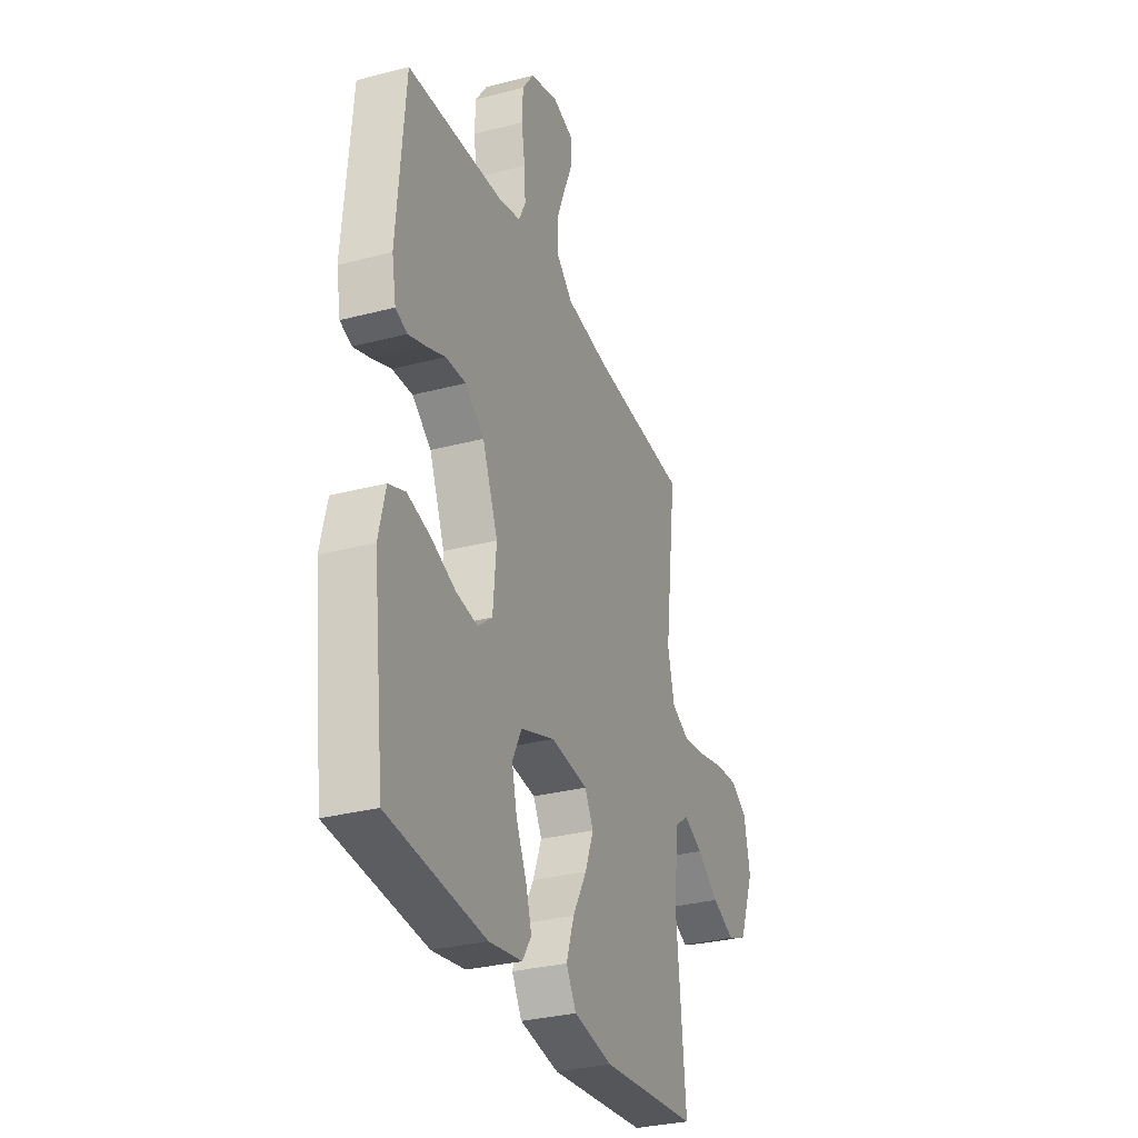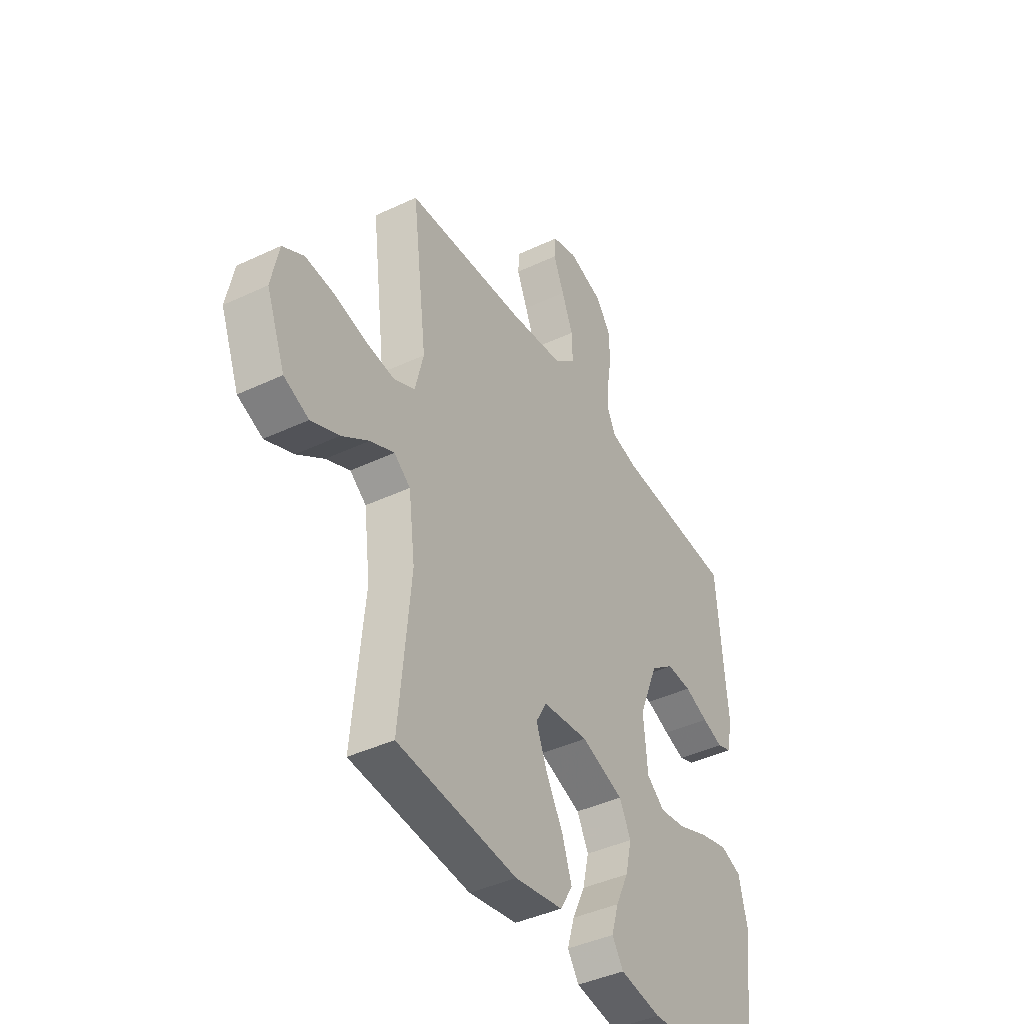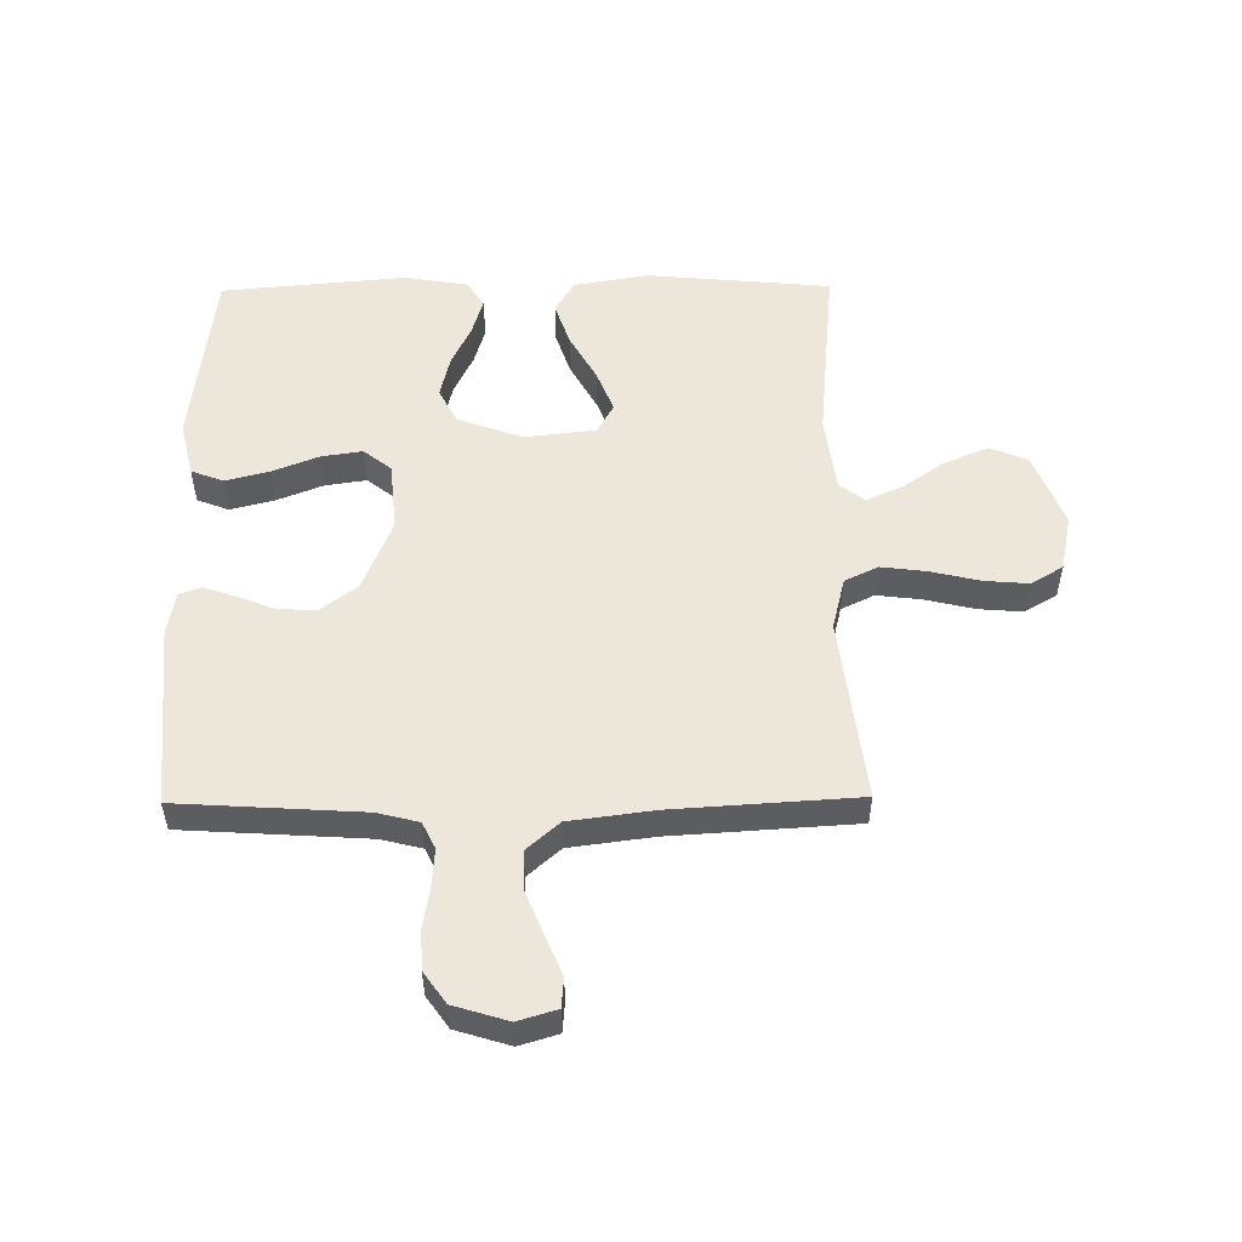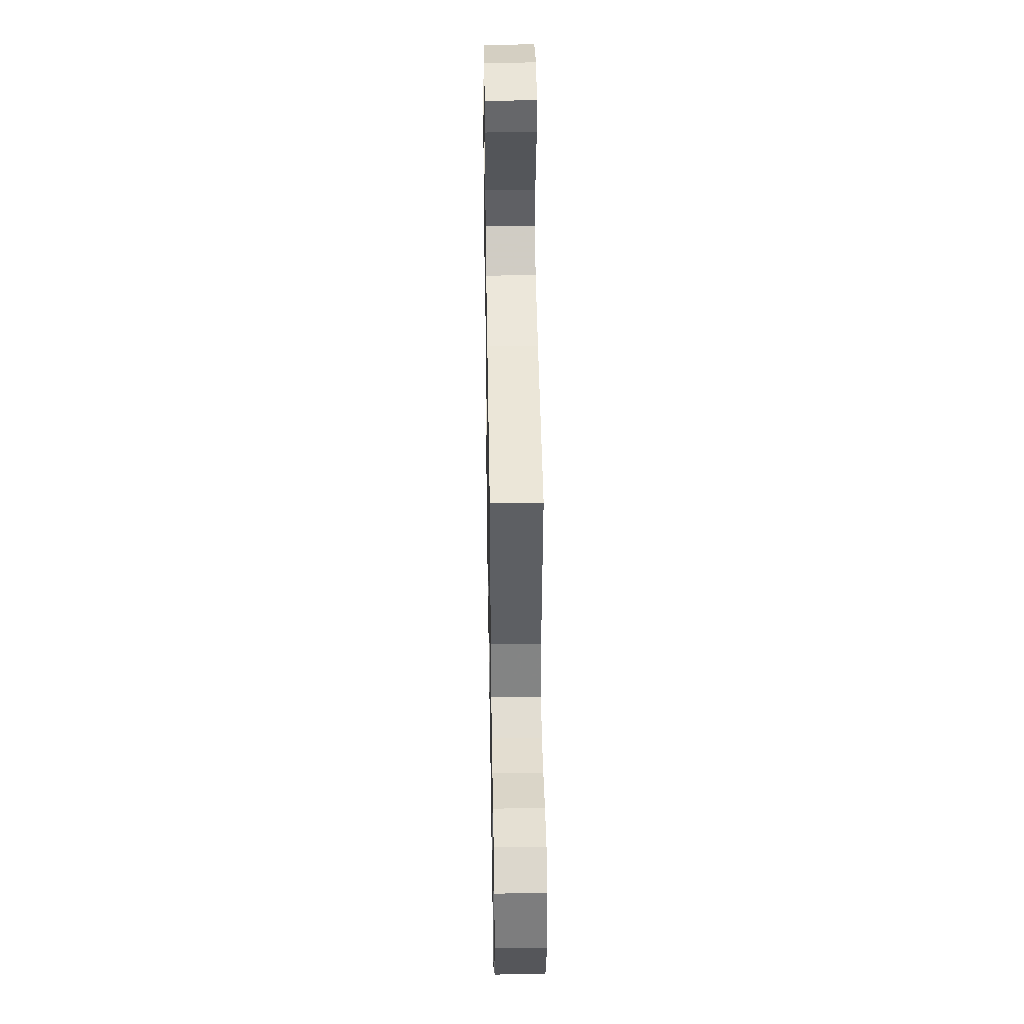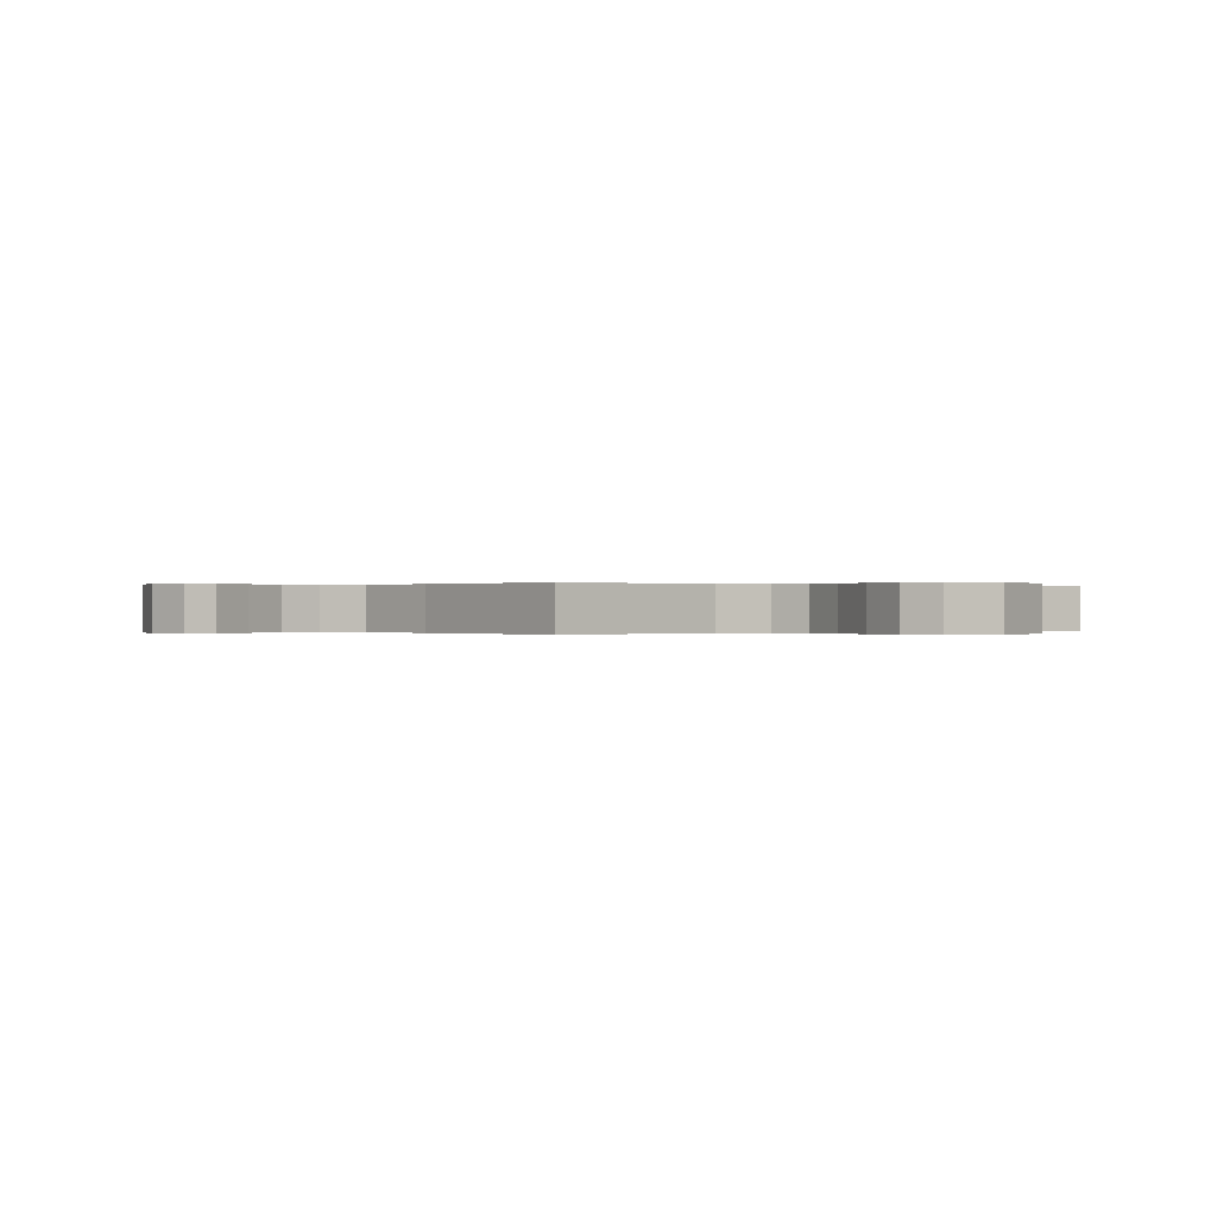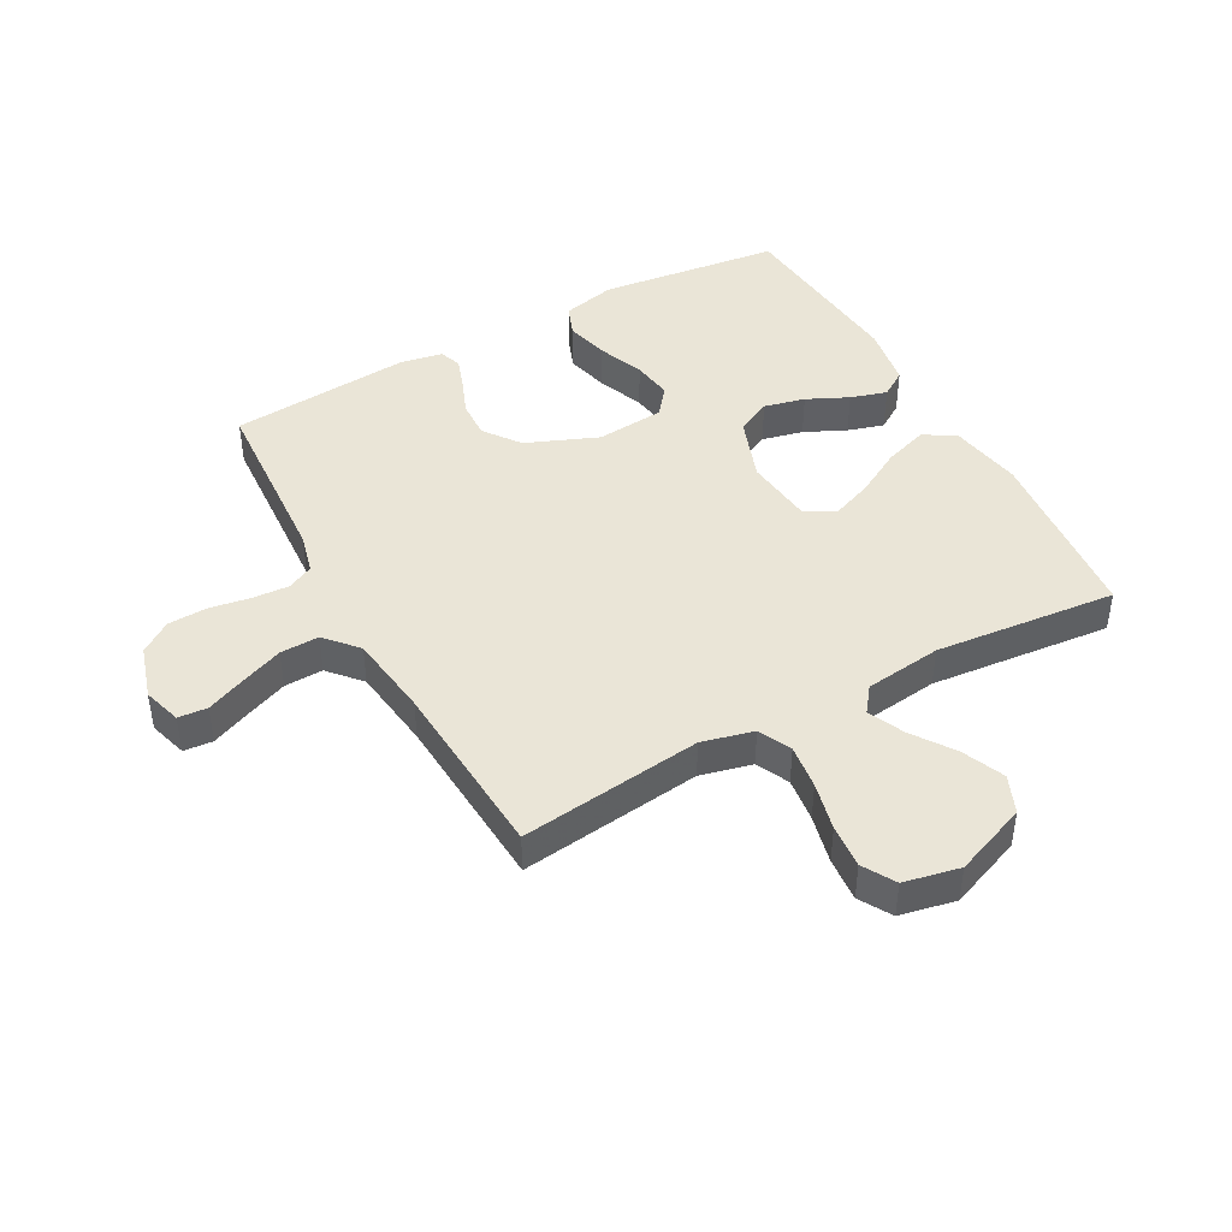
<metadata>
{"format":"obj","ext":"obj","renderer":"f3d","projection":"perspective","resolution":1024,"background":"white","views":[{"elev":-31.0,"azim":-69.5,"up":"+Z"},{"elev":-41.7,"azim":119.7,"up":"+Z"},{"elev":53.0,"azim":-0.6,"up":"+Y"},{"elev":42.7,"azim":89.0,"up":"+Z"},{"elev":0.0,"azim":54.3,"up":"+Y"},{"elev":44.0,"azim":61.3,"up":"+Y"}]}
</metadata>
<code>
v 0.5 0.07 0.5
v 0.463 0.07 0.2
v 0.484 0.07 0.115
v 0.538 0.07 0.089
v 0.611 0.07 0.098
v 0.691 0.07 0.117
v 0.763 0.07 0.123
v 0.816 0.07 0.092
v 0.835 0.07 0
v 0.788 0.07 -0.12
v 0.726 0.07 -0.146
v 0.656 0.07 -0.116
v 0.588 0.07 -0.069
v 0.528 0.07 -0.042
v 0.487 0.07 -0.073
v 0.471 0.07 -0.2
v 0.5 0.07 -0.5
v 0.2 0.07 -0.528
v 0.079 0.07 -0.507
v 0.048 0.07 -0.455
v 0.072 0.07 -0.383
v 0.115 0.07 -0.306
v 0.142 0.07 -0.237
v 0.115 0.07 -0.189
v 0 0.07 -0.176
v -0.106 0.07 -0.214
v -0.135 0.07 -0.271
v -0.119 0.07 -0.339
v -0.087 0.07 -0.407
v -0.069 0.07 -0.467
v -0.097 0.07 -0.51
v -0.2 0.07 -0.527
v -0.5 0.07 -0.5
v -0.536 0.07 -0.2
v -0.515 0.07 -0.111
v -0.463 0.07 -0.091
v -0.392 0.07 -0.109
v -0.316 0.07 -0.139
v -0.249 0.07 -0.149
v -0.204 0.07 -0.113
v -0.194 0.07 0
v -0.242 0.07 0.118
v -0.301 0.07 0.162
v -0.364 0.07 0.159
v -0.424 0.07 0.135
v -0.476 0.07 0.117
v -0.512 0.07 0.13
v -0.525 0.07 0.2
v -0.5 0.07 0.5
v -0.2 0.07 0.519
v -0.133 0.07 0.536
v -0.112 0.07 0.579
v -0.116 0.07 0.64
v -0.127 0.07 0.707
v -0.124 0.07 0.771
v -0.088 0.07 0.822
v 0 0.07 0.849
v 0.063 0.07 0.83
v 0.067 0.07 0.782
v 0.04 0.07 0.718
v 0.012 0.07 0.648
v 0.01 0.07 0.584
v 0.063 0.07 0.537
v 0.2 0.07 0.519
v 0.5 0 0.5
v 0.463 0 0.2
v 0.484 0 0.115
v 0.538 0 0.089
v 0.611 0 0.098
v 0.691 0 0.117
v 0.763 0 0.123
v 0.816 0 0.092
v 0.835 0 0
v 0.788 0 -0.12
v 0.726 0 -0.146
v 0.656 0 -0.116
v 0.588 0 -0.069
v 0.528 0 -0.042
v 0.487 0 -0.073
v 0.471 0 -0.2
v 0.5 0 -0.5
v 0.2 0 -0.528
v 0.079 0 -0.507
v 0.048 0 -0.455
v 0.072 0 -0.383
v 0.115 0 -0.306
v 0.142 0 -0.237
v 0.115 0 -0.189
v 0 0 -0.176
v -0.106 0 -0.214
v -0.135 0 -0.271
v -0.119 0 -0.339
v -0.087 0 -0.407
v -0.069 0 -0.467
v -0.097 0 -0.51
v -0.2 0 -0.527
v -0.5 0 -0.5
v -0.536 0 -0.2
v -0.515 0 -0.111
v -0.463 0 -0.091
v -0.392 0 -0.109
v -0.316 0 -0.139
v -0.249 0 -0.149
v -0.204 0 -0.113
v -0.194 0 0
v -0.242 0 0.118
v -0.301 0 0.162
v -0.364 0 0.159
v -0.424 0 0.135
v -0.476 0 0.117
v -0.512 0 0.13
v -0.525 0 0.2
v -0.5 0 0.5
v -0.2 0 0.519
v -0.133 0 0.536
v -0.112 0 0.579
v -0.116 0 0.64
v -0.127 0 0.707
v -0.124 0 0.771
v -0.088 0 0.822
v 0 0 0.849
v 0.063 0 0.83
v 0.067 0 0.782
v 0.04 0 0.718
v 0.012 0 0.648
v 0.01 0 0.584
v 0.063 0 0.537
v 0.2 0 0.519
f 57 58 59 60
f 57 60 61
f 56 57 61 62
f 53 54 55 56
f 52 53 56 62
f 47 48 49 50
f 47 50 51
f 44 45 46 47
f 44 47 51
f 43 44 51
f 42 43 51 52
f 35 36 37 38
f 35 38 39
f 34 35 39
f 33 34 39
f 32 33 39 40
f 28 29 30 31
f 27 28 31 32
f 19 20 21 22
f 19 22 23
f 16 17 18 19
f 15 16 19 23
f 14 15 23 24
f 10 11 12 13
f 10 13 14
f 9 10 14
f 8 9 14
f 5 6 7 8
f 4 5 8 14
f 3 4 14 24
f 64 1 2
f 63 64 2 3
f 41 42 52 62
f 27 32 40 41
f 26 27 41 62
f 25 26 62 63
f 3 24 25 63
f 124 123 122 121
f 125 124 121
f 126 125 121 120
f 120 119 118 117
f 126 120 117 116
f 114 113 112 111
f 115 114 111
f 111 110 109 108
f 115 111 108
f 115 108 107
f 116 115 107 106
f 102 101 100 99
f 103 102 99
f 103 99 98
f 103 98 97
f 104 103 97 96
f 95 94 93 92
f 96 95 92 91
f 86 85 84 83
f 87 86 83
f 83 82 81 80
f 87 83 80 79
f 88 87 79 78
f 77 76 75 74
f 78 77 74
f 78 74 73
f 78 73 72
f 72 71 70 69
f 78 72 69 68
f 88 78 68 67
f 66 65 128
f 67 66 128 127
f 126 116 106 105
f 105 104 96 91
f 126 105 91 90
f 127 126 90 89
f 127 89 88 67
f 1 65 66 2
f 2 66 67 3
f 3 67 68 4
f 4 68 69 5
f 5 69 70 6
f 6 70 71 7
f 7 71 72 8
f 8 72 73 9
f 9 73 74 10
f 10 74 75 11
f 11 75 76 12
f 12 76 77 13
f 13 77 78 14
f 14 78 79 15
f 15 79 80 16
f 16 80 81 17
f 17 81 82 18
f 18 82 83 19
f 19 83 84 20
f 20 84 85 21
f 21 85 86 22
f 22 86 87 23
f 23 87 88 24
f 24 88 89 25
f 25 89 90 26
f 26 90 91 27
f 27 91 92 28
f 28 92 93 29
f 29 93 94 30
f 30 94 95 31
f 31 95 96 32
f 32 96 97 33
f 33 97 98 34
f 34 98 99 35
f 35 99 100 36
f 36 100 101 37
f 37 101 102 38
f 38 102 103 39
f 39 103 104 40
f 40 104 105 41
f 41 105 106 42
f 42 106 107 43
f 43 107 108 44
f 44 108 109 45
f 45 109 110 46
f 46 110 111 47
f 47 111 112 48
f 48 112 113 49
f 49 113 114 50
f 50 114 115 51
f 51 115 116 52
f 52 116 117 53
f 53 117 118 54
f 54 118 119 55
f 55 119 120 56
f 56 120 121 57
f 57 121 122 58
f 58 122 123 59
f 59 123 124 60
f 60 124 125 61
f 61 125 126 62
f 62 126 127 63
f 63 127 128 64
f 64 128 65 1

</code>
